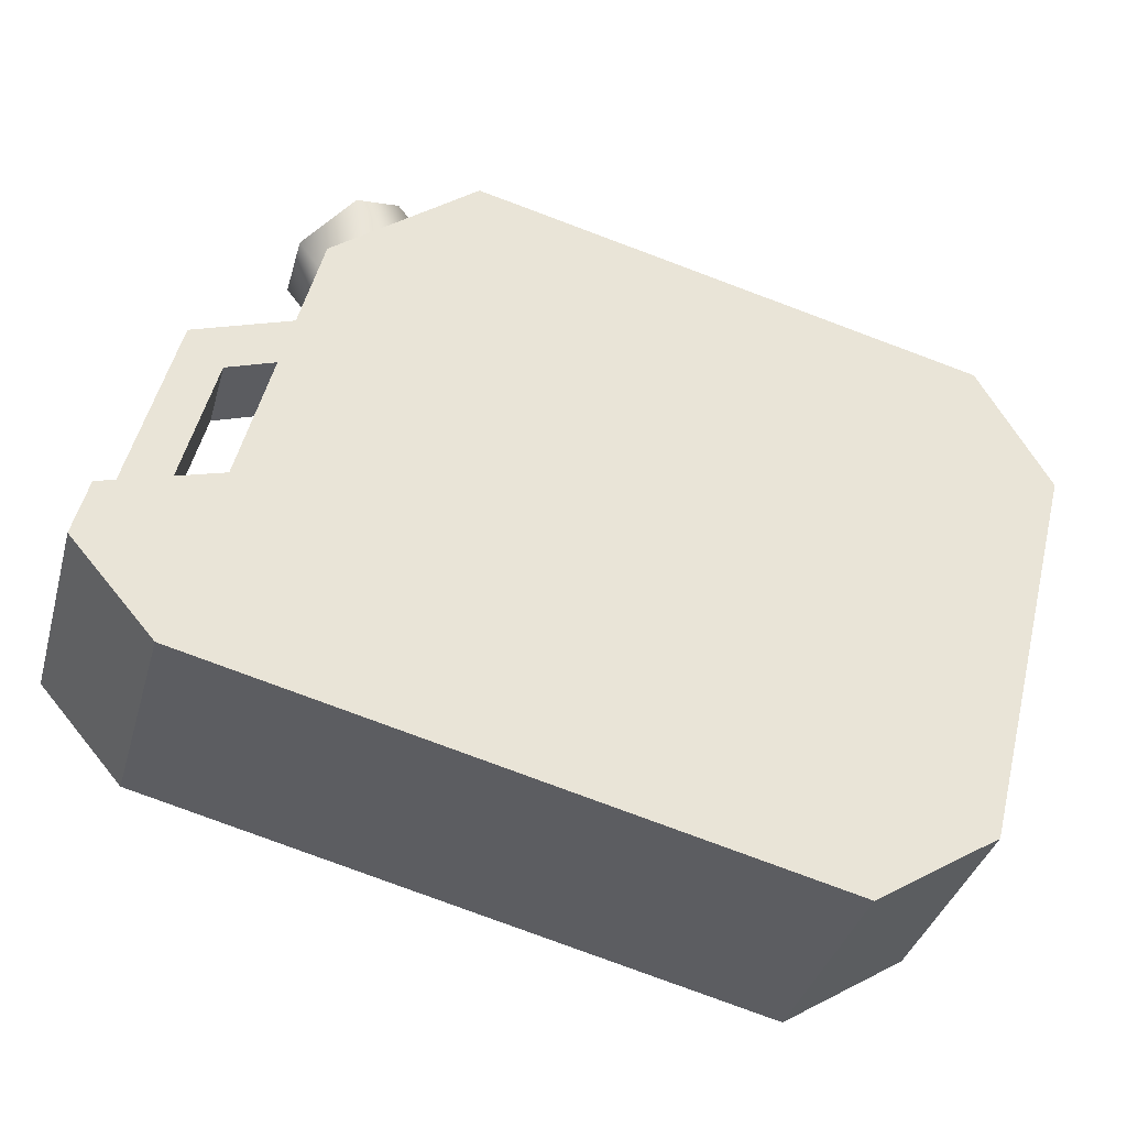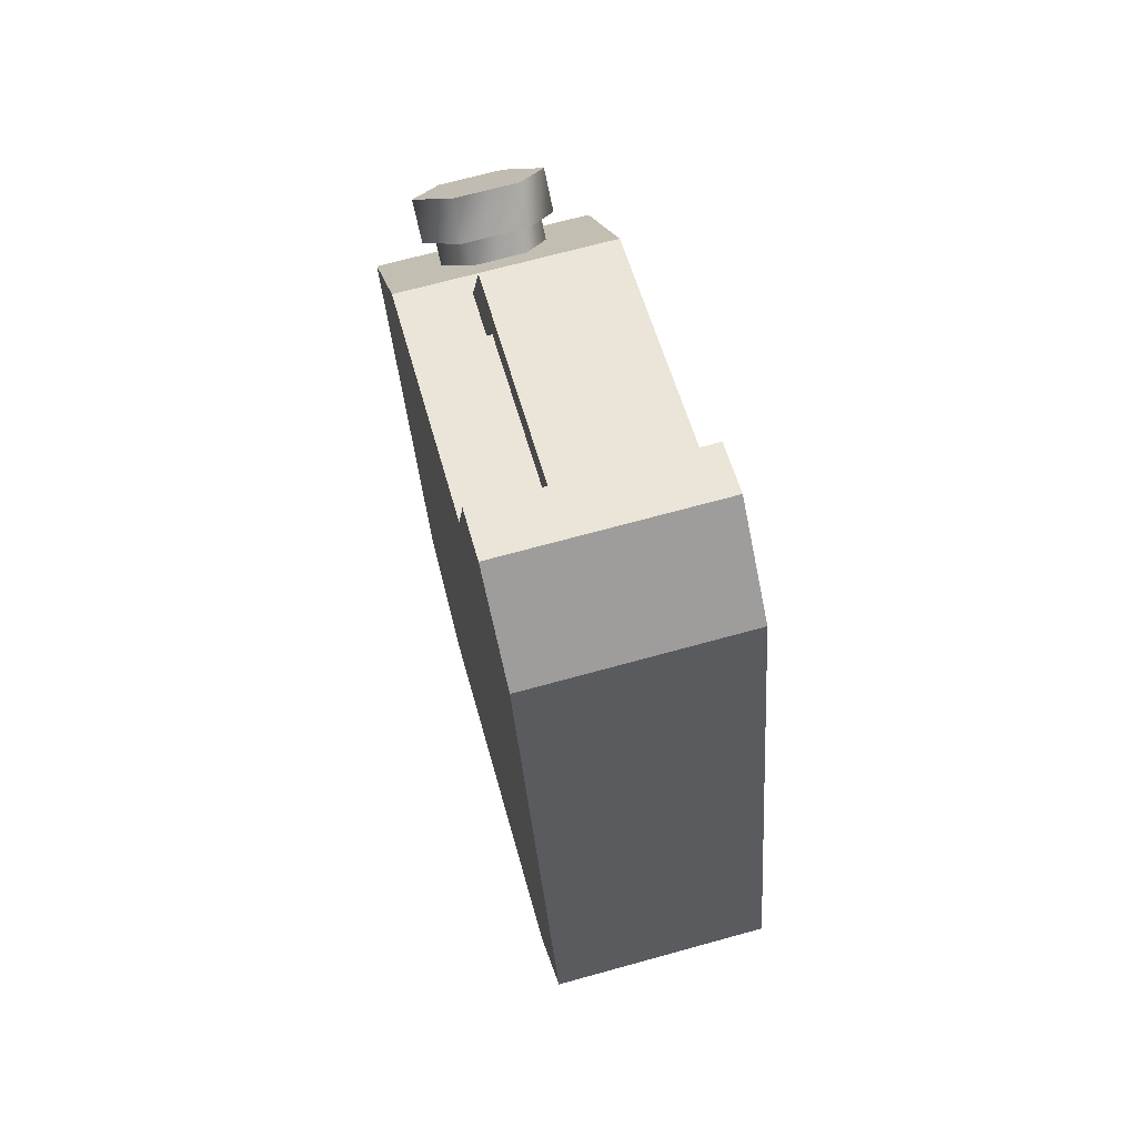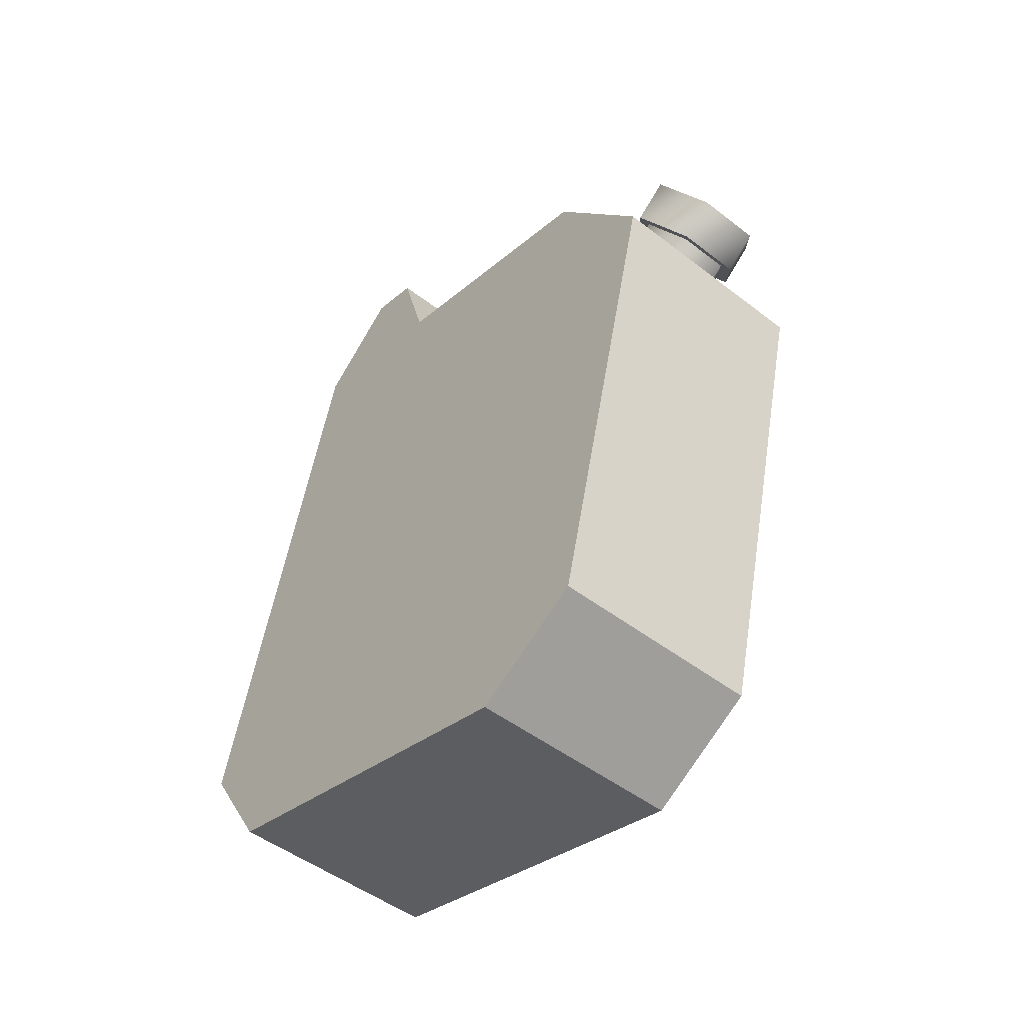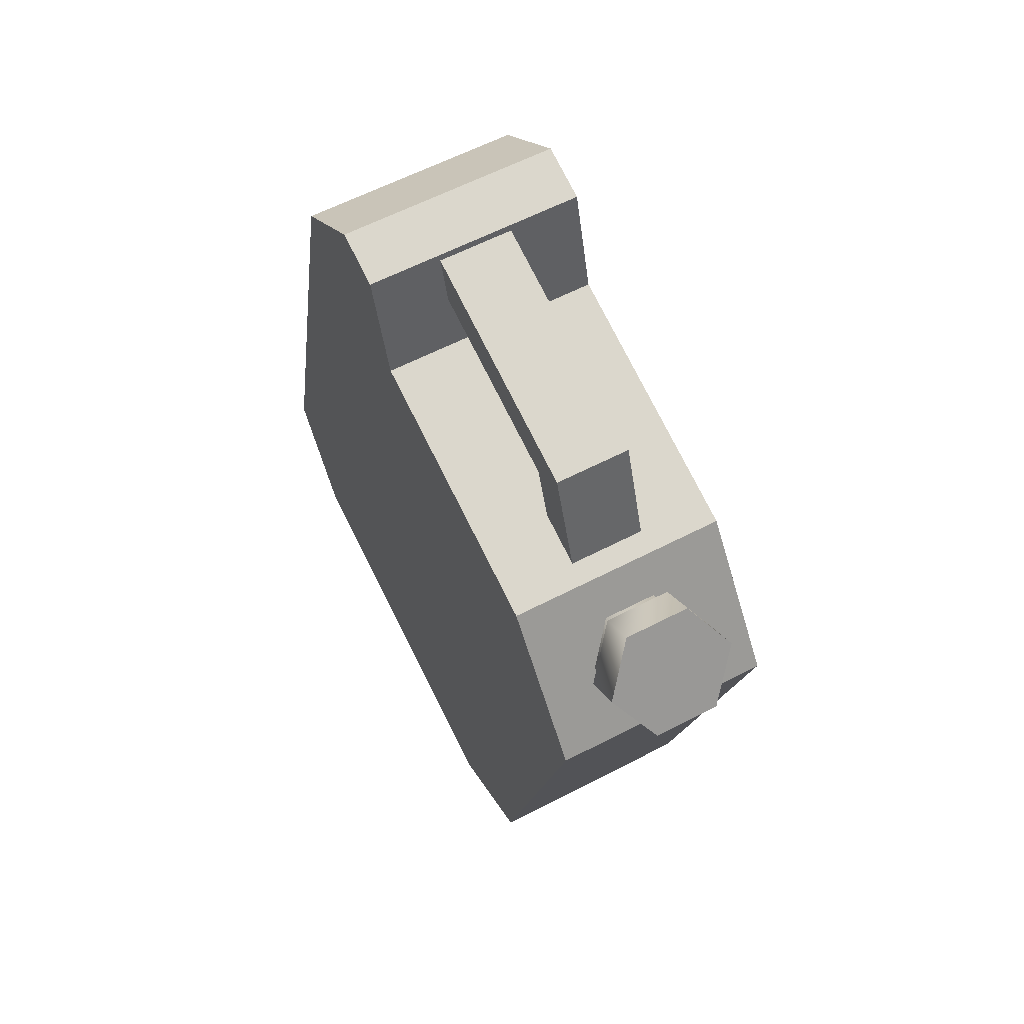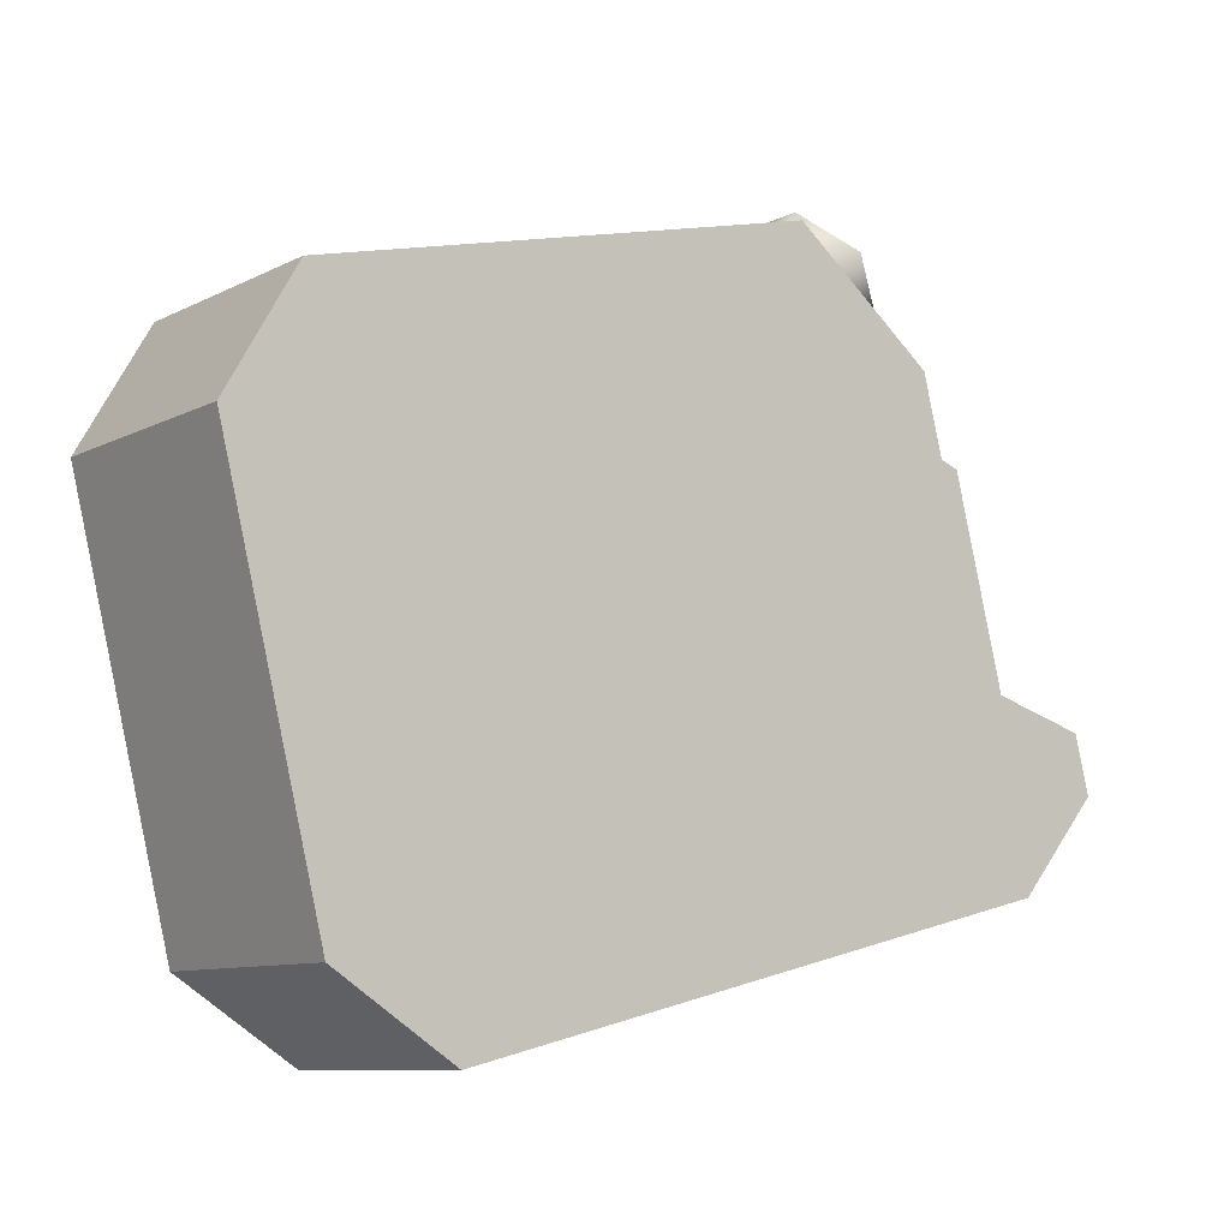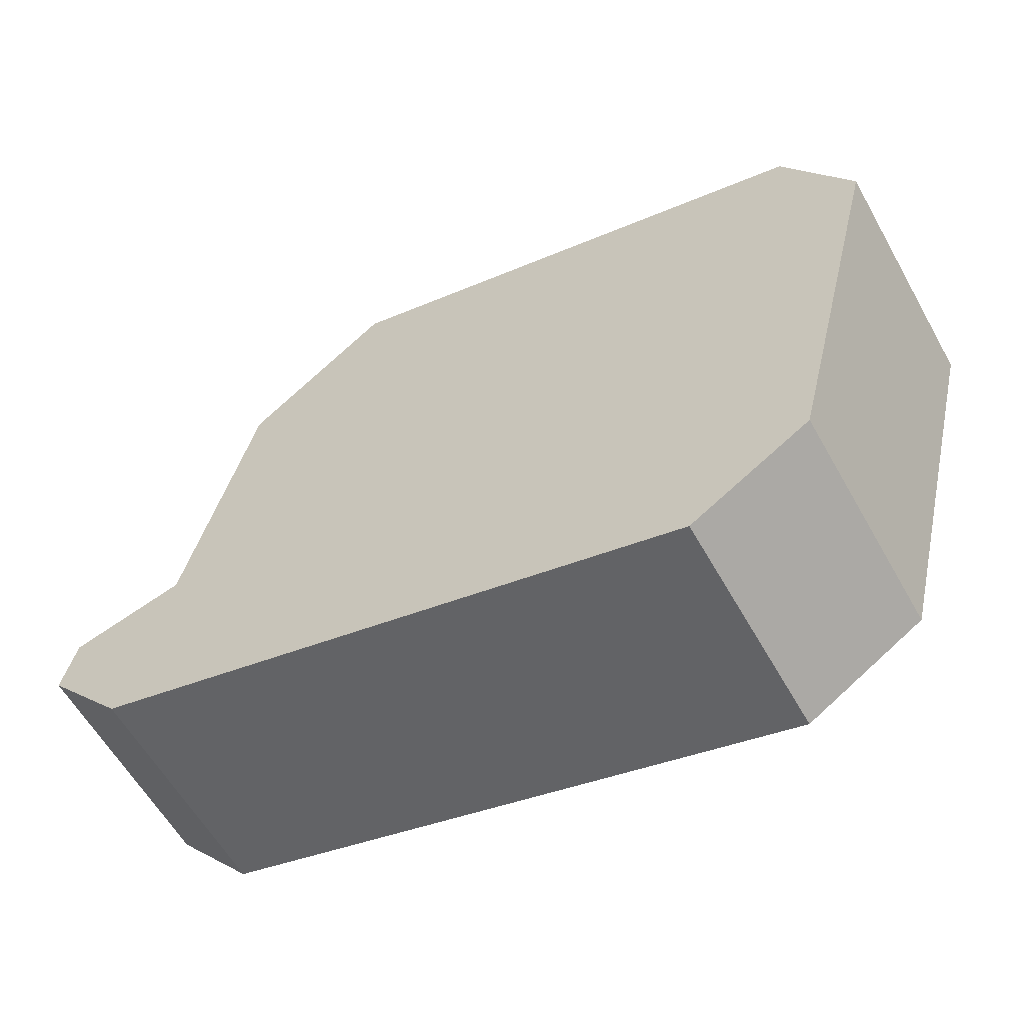
<metadata>
{"format":"obj","ext":"obj","renderer":"f3d","projection":"perspective","resolution":1024,"background":"white","views":[{"elev":-36.3,"azim":-104.9,"up":"+Z"},{"elev":69.6,"azim":164.6,"up":"+Y"},{"elev":-48.9,"azim":-40.6,"up":"+Y"},{"elev":61.5,"azim":-27.7,"up":"+Y"},{"elev":-9.5,"azim":52.4,"up":"+Z"},{"elev":-59.1,"azim":-60.8,"up":"+Z"}]}
</metadata>
<code>
o Fuel
v 0.07946 0.5373 0.2426
v -0.07946 0.5373 0.2426
v -0.07946 0.1967 0.1577
v 0.07946 0.1967 0.1577
v 0.07946 0.6822 -0.02376
v -0.07946 0.6822 -0.02376
v -0.07946 0.6347 0.1664
v 0.07946 0.6347 0.1664
v 0.07946 0.2991 -0.2529
v -0.07946 0.2991 -0.2529
v -0.07946 0.7135 -0.1495
v 0.07946 0.7135 -0.1495
v 0.07946 0.1487 0.0741
v -0.07946 0.1487 0.0741
v -0.07946 0.2172 -0.2003
v 0.07946 0.2172 -0.2003
v 0.07946 0.1967 0.1577
v -0.07946 0.1967 0.1577
v -0.07946 0.1487 0.0741
v 0.07946 0.1487 0.0741
v -0.07946 0.5373 0.2426
v 0.07946 0.5373 0.2426
v 0.07946 0.6347 0.1664
v -0.07946 0.6347 0.1664
v 0.07946 0.769 -0.08471
v -0.07946 0.769 -0.08471
v -0.07946 0.7593 -0.04583
v 0.07946 0.7593 -0.04583
v -0.07946 0.2991 -0.2529
v 0.07946 0.2991 -0.2529
v 0.07946 0.2172 -0.2003
v -0.07946 0.2172 -0.2003
v 0.07946 0.7593 -0.04583
v -0.07946 0.7593 -0.04583
v -0.07946 0.6822 -0.02376
v 0.07946 0.6822 -0.02376
v -0.07946 0.769 -0.08471
v 0.07946 0.769 -0.08471
v 0.07946 0.7135 -0.1495
v -0.07946 0.7135 -0.1495
v 0.02725 0.7572 -0.0542
v -0.02725 0.7572 -0.0542
v -0.02725 0.7125 0.1251
v 0.02725 0.7125 0.1251
v 0.02725 0.6876 0.09921
v -0.02725 0.6876 0.09921
v -0.02725 0.7277 -0.06155
v 0.02725 0.7277 -0.06155
v 0.02725 0.6357 0.1175
v -0.02725 0.6357 0.1175
v -0.02725 0.6876 0.09921
v 0.02725 0.6876 0.09921
v -0.02725 0.6265 0.1548
v 0.02725 0.6265 0.1548
v 0.02725 0.7125 0.1251
v -0.02725 0.7125 0.1251
v 0.07946 0.5373 0.2426
v 0.07946 0.1967 0.1577
v 0.07946 0.1487 0.0741
v 0.07946 0.6347 0.1664
v 0.07946 0.6822 -0.02376
v 0.07946 0.2172 -0.2003
v 0.07946 0.2991 -0.2529
v 0.07946 0.7135 -0.1495
v 0.07946 0.769 -0.08471
v 0.07946 0.7593 -0.04583
v -0.07946 0.1967 0.1577
v -0.07946 0.5373 0.2426
v -0.07946 0.6347 0.1664
v -0.07946 0.1487 0.0741
v -0.07946 0.2172 -0.2003
v -0.07946 0.6822 -0.02376
v -0.07946 0.7135 -0.1495
v -0.07946 0.2991 -0.2529
v -0.07946 0.7593 -0.04583
v -0.07946 0.769 -0.08471
v 0.02725 0.6876 0.09921
v 0.02725 0.7277 -0.06155
v 0.02725 0.7572 -0.0542
v 0.02725 0.7125 0.1251
v 0.02725 0.6265 0.1548
v 0.02725 0.6357 0.1175
v -0.02725 0.7125 0.1251
v -0.02725 0.7572 -0.0542
v -0.02725 0.7277 -0.06155
v -0.02725 0.6876 0.09921
v -0.02725 0.6357 0.1175
v -0.02725 0.6265 0.1548
v 0 0.6135 0.2452
v 0.0237 0.6459 0.2201
v -0.0237 0.6459 0.2201
v -0.0474 0.6135 0.2452
v 0.0474 0.6135 0.2452
v -0.0237 0.581 0.2704
v 0.0237 0.581 0.2704
v 0.0237 0.6267 0.1953
v 0.0474 0.5943 0.2204
v 0.03803 0.5943 0.2204
v 0.01901 0.6203 0.2003
v 0.01901 0.5682 0.2406
v -0.0237 0.6267 0.1953
v 0.0237 0.5618 0.2456
v -0.01901 0.6203 0.2003
v -0.01901 0.5682 0.2406
v -0.0474 0.5943 0.2204
v -0.0237 0.5618 0.2456
v -0.03803 0.5943 0.2204
v -0.01901 0.6203 0.2003
v 0.01901 0.6203 0.2003
v 0.01901 0.5929 0.1649
v -0.01901 0.5929 0.1649
v 0.03803 0.5669 0.1851
v -0.03803 0.5943 0.2204
v 0.03803 0.5943 0.2204
v -0.03803 0.5669 0.1851
v 0.01901 0.5409 0.2053
v -0.01901 0.5682 0.2406
v 0.01901 0.5682 0.2406
v -0.01901 0.5409 0.2053
v 0.0237 0.6459 0.2201
v 0.0474 0.6135 0.2452
v 0.0474 0.5943 0.2204
v 0.0237 0.6267 0.1953
v 0.0237 0.5618 0.2456
v -0.0237 0.6459 0.2201
v 0.0237 0.581 0.2704
v -0.0237 0.6267 0.1953
v -0.0237 0.5618 0.2456
v -0.0474 0.6135 0.2452
v -0.0237 0.581 0.2704
v -0.0474 0.5943 0.2204
f 1 2 3
f 3 4 1
f 5 6 7
f 7 8 5
f 9 10 11
f 11 12 9
f 13 14 15
f 15 16 13
f 17 18 19
f 19 20 17
f 21 22 23
f 23 24 21
f 25 26 27
f 27 28 25
f 29 30 31
f 31 32 29
f 33 34 35
f 35 36 33
f 37 38 39
f 39 40 37
f 41 42 43
f 43 44 41
f 45 46 47
f 47 48 45
f 49 50 51
f 51 52 49
f 53 54 55
f 55 56 53
f 57 58 59
f 59 60 57
f 61 60 59
f 59 62 61
f 61 62 63
f 63 64 61
f 61 64 65
f 65 66 61
f 67 68 69
f 69 70 67
f 71 70 69
f 69 72 71
f 71 72 73
f 73 74 71
f 73 72 75
f 75 76 73
f 77 78 79
f 79 80 77
f 77 80 81
f 81 82 77
f 83 84 85
f 85 86 83
f 83 86 87
f 87 88 83
f 89 90 91
f 89 91 92
f 89 93 90
f 89 92 94
f 89 95 93
f 89 94 95
f 96 97 98
f 98 99 96
f 100 98 97
f 101 96 99
f 97 102 100
f 99 103 101
f 104 100 102
f 105 101 103
f 102 106 104
f 103 107 105
f 107 104 106
f 106 105 107
f 108 109 110
f 110 111 108
f 112 110 109
f 113 108 111
f 109 114 112
f 111 115 113
f 116 112 114
f 117 113 115
f 114 118 116
f 115 119 117
f 119 116 118
f 118 117 119
f 120 121 122
f 122 123 120
f 124 122 121
f 125 120 123
f 121 126 124
f 123 127 125
f 128 124 126
f 129 125 127
f 126 130 128
f 127 131 129
f 131 128 130
f 130 129 131

</code>
